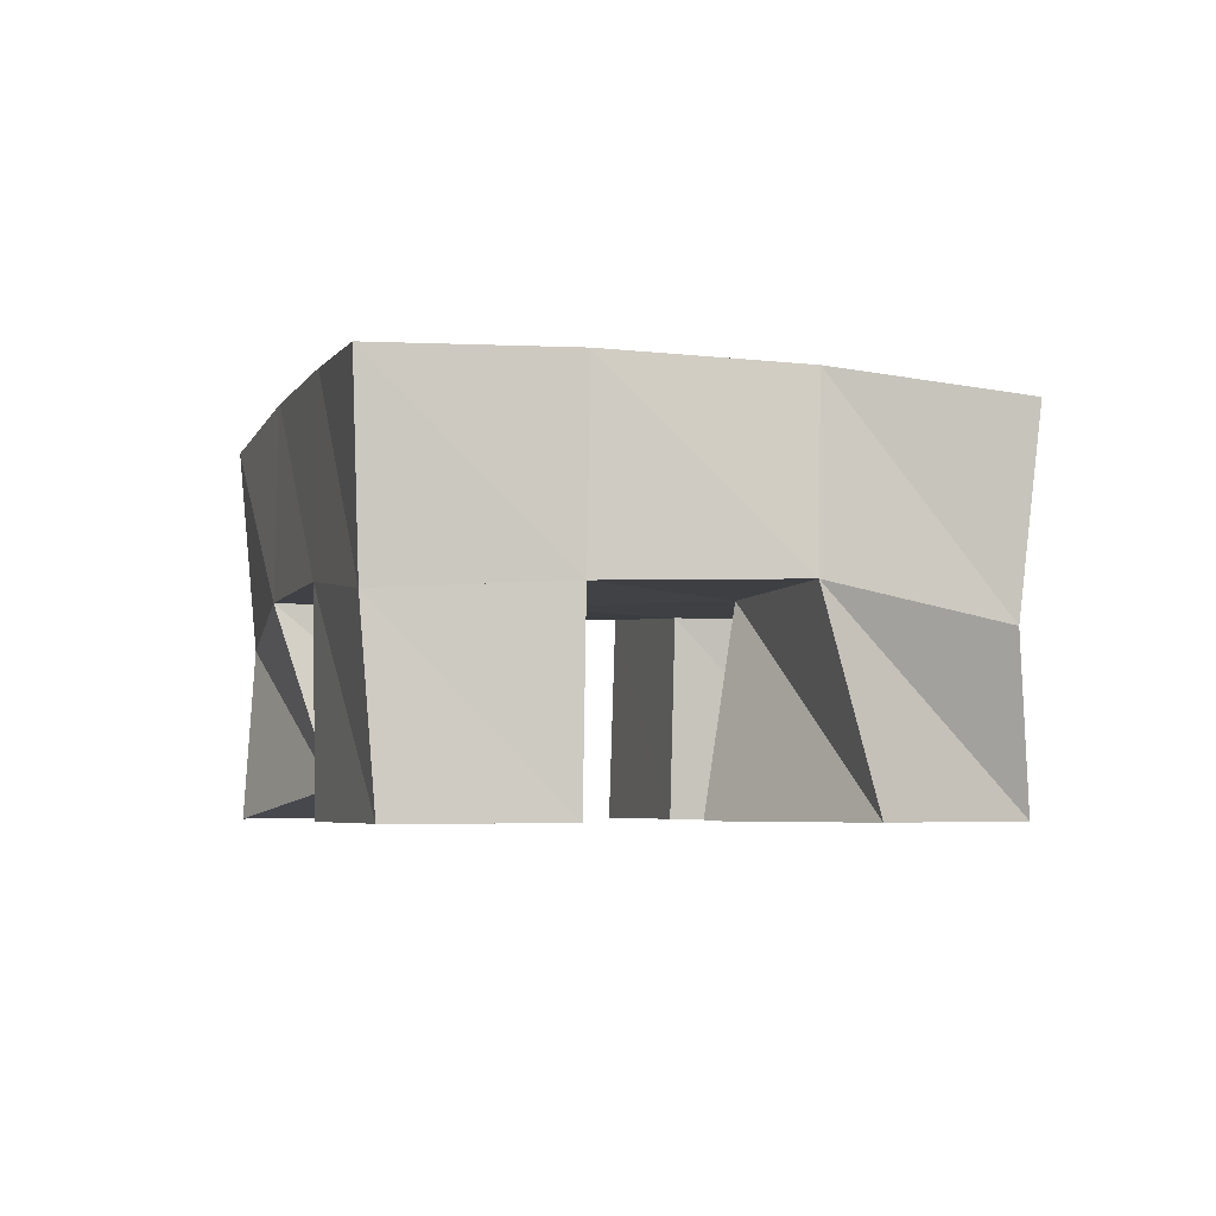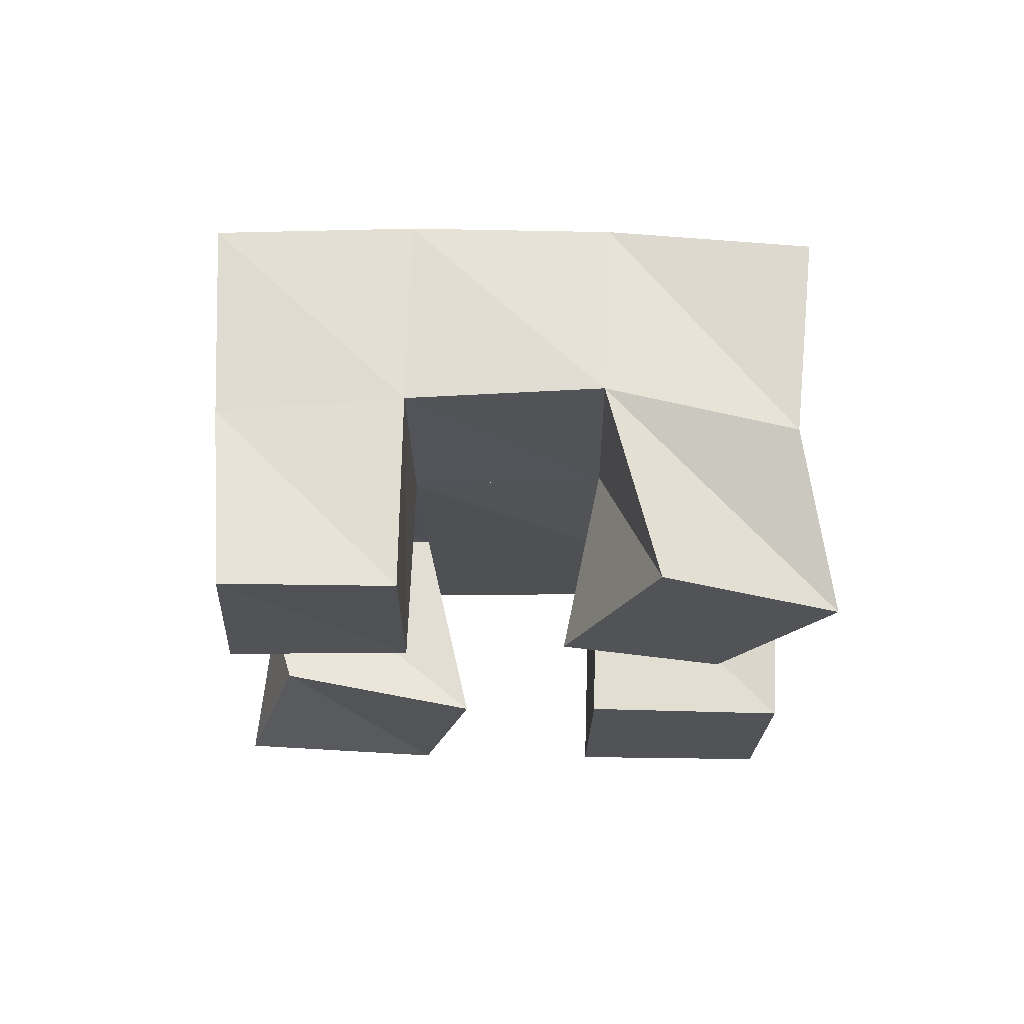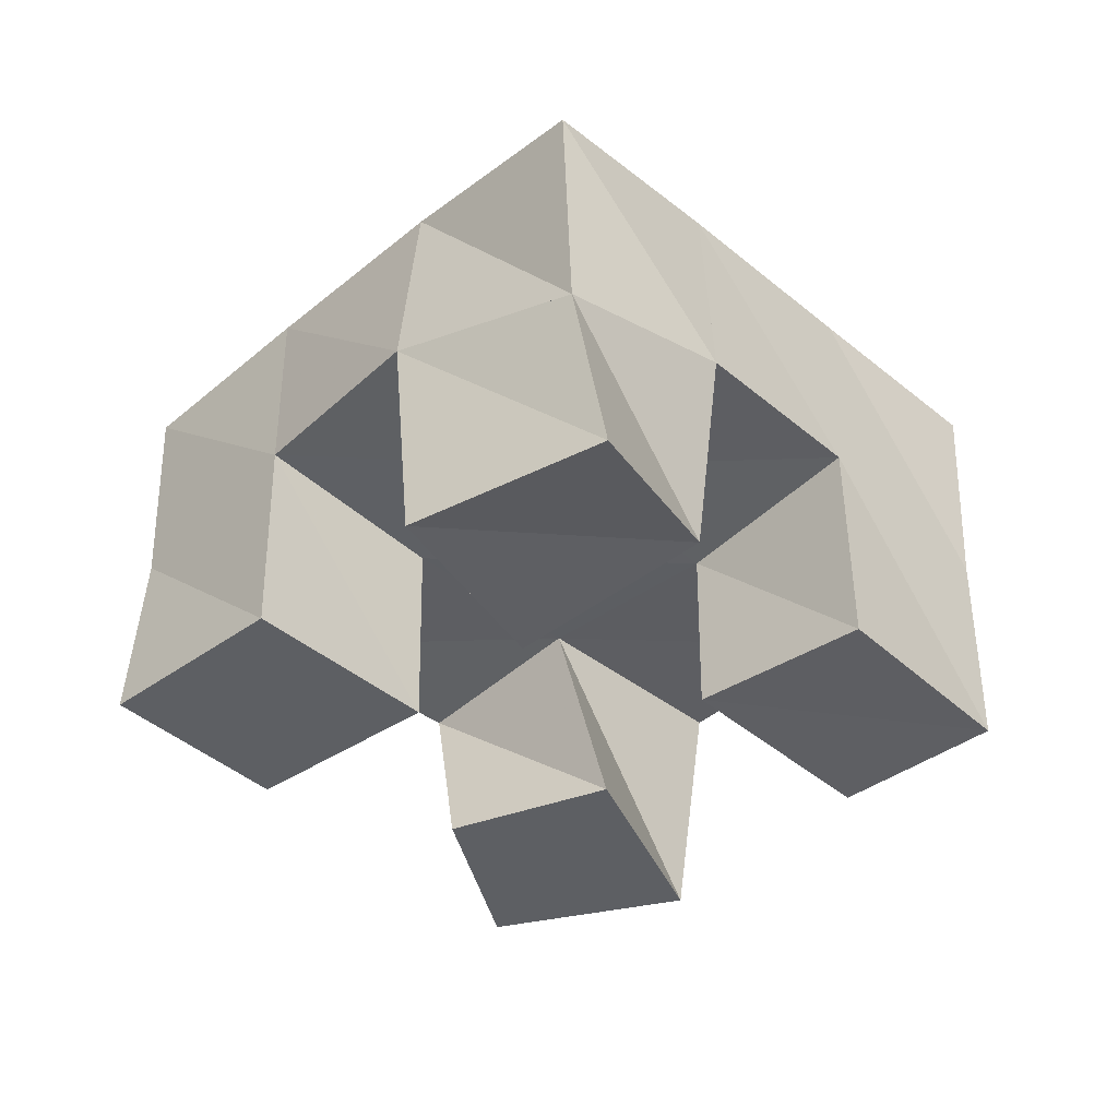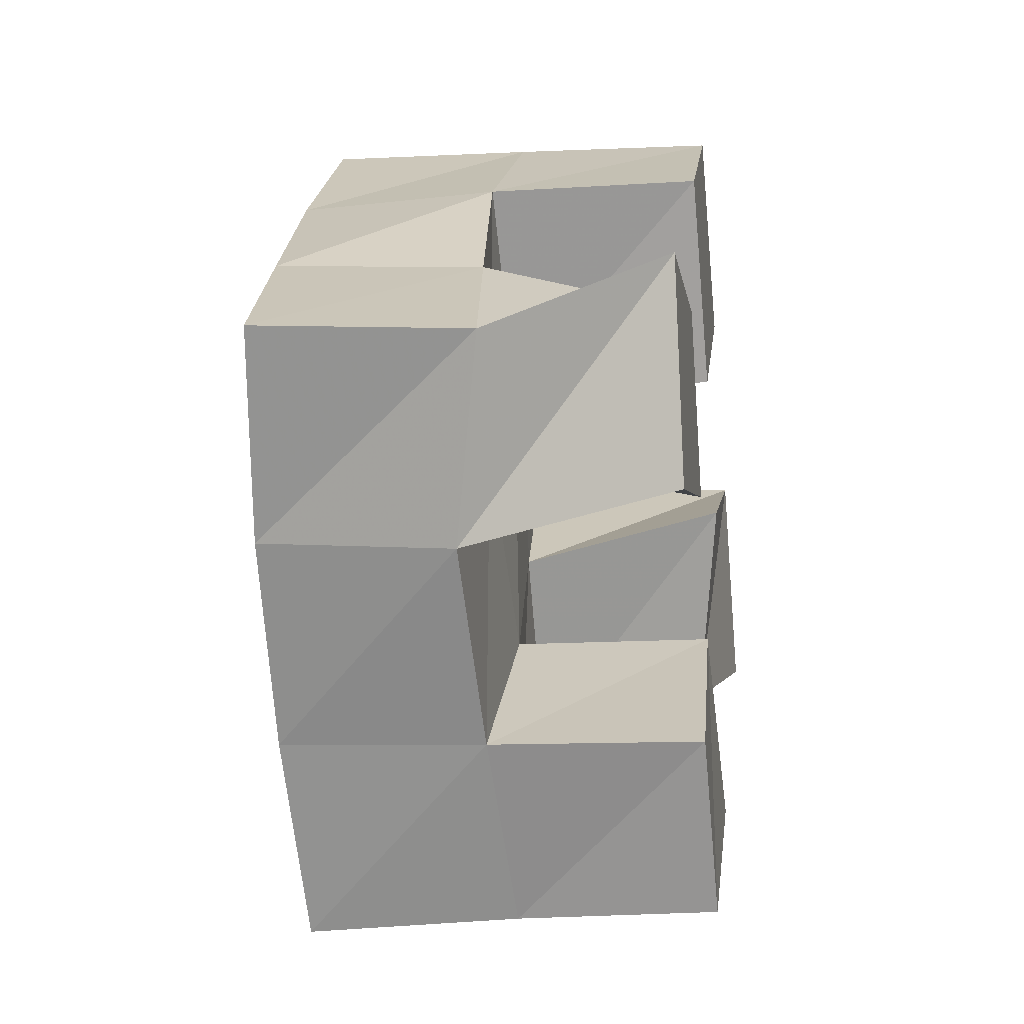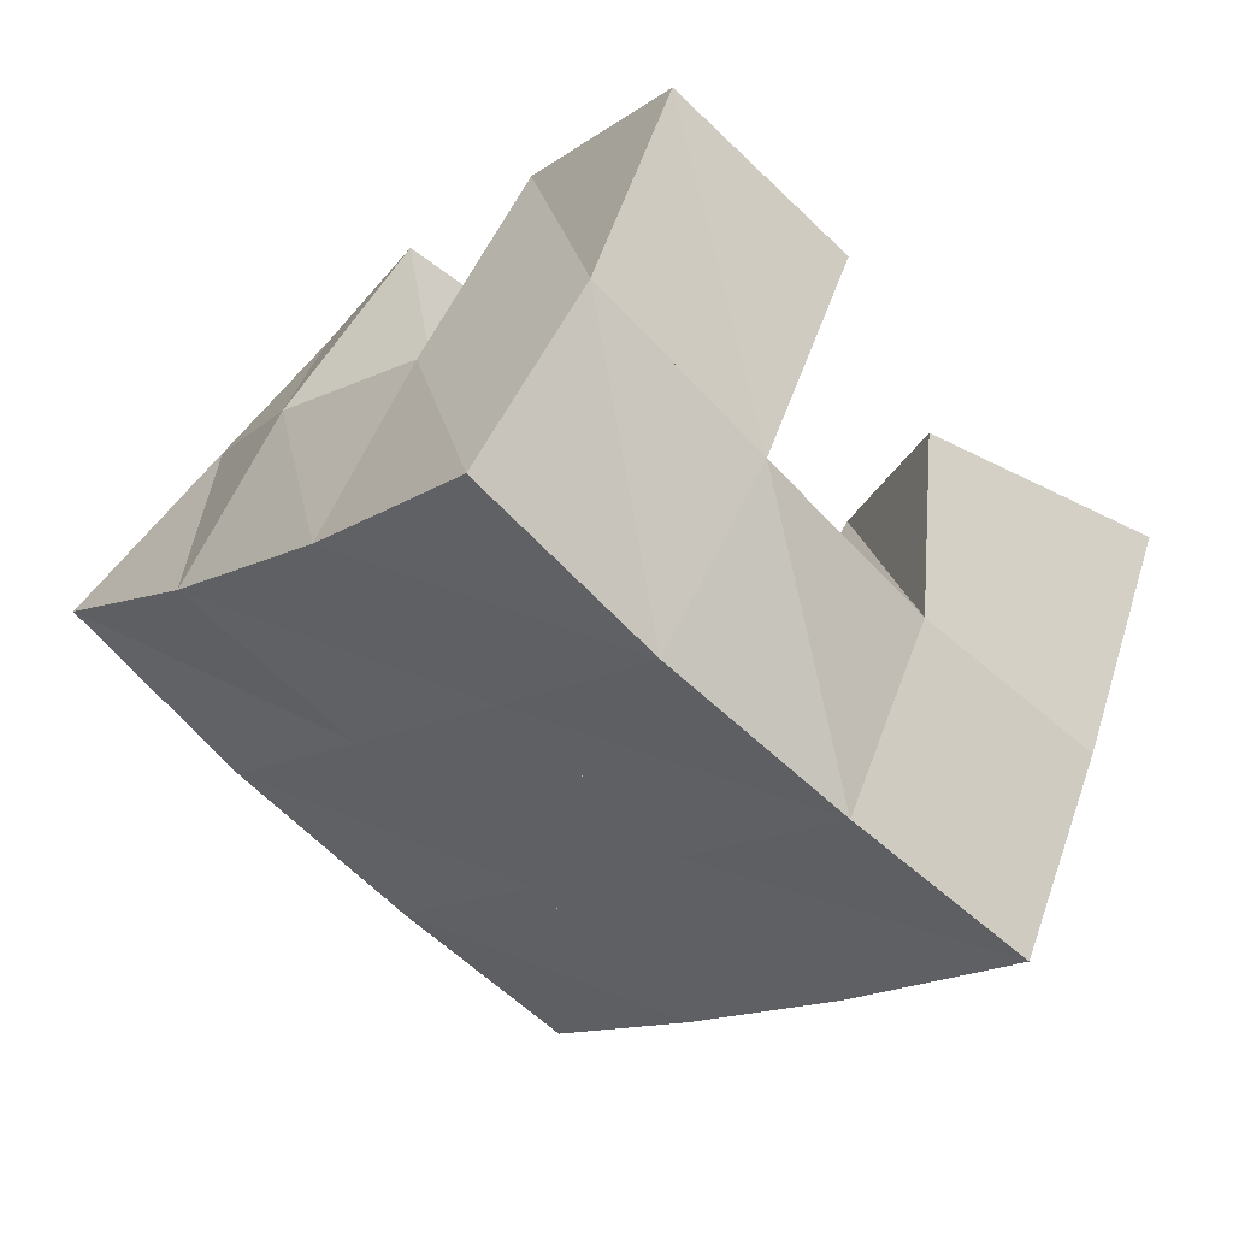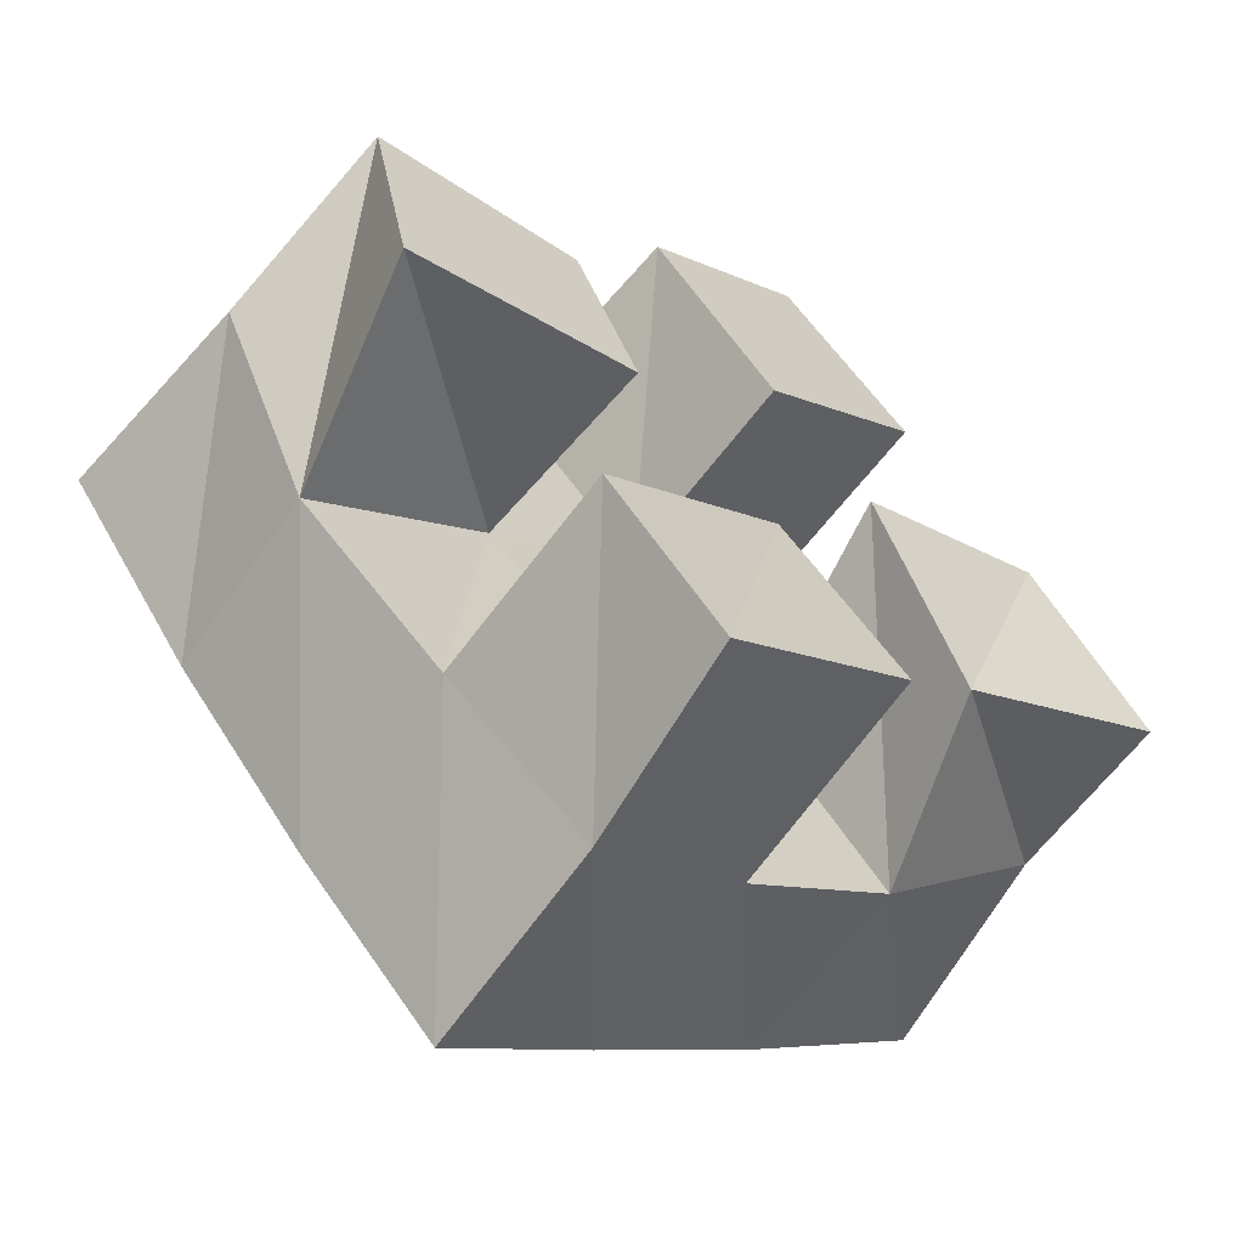
<metadata>
{"format":"obj","ext":"obj","renderer":"f3d","projection":"perspective","resolution":1024,"background":"white","views":[{"elev":-4.2,"azim":-146.8,"up":"+Y"},{"elev":-21.9,"azim":-130.6,"up":"+Y"},{"elev":-40.0,"azim":94.0,"up":"+Y"},{"elev":-19.1,"azim":-81.5,"up":"+Z"},{"elev":56.7,"azim":-154.6,"up":"+Z"},{"elev":-63.9,"azim":-35.8,"up":"+Z"}]}
</metadata>
<code>
v 0.4907 0.1 0.1839
v 0.4848 0.1426 0.166
v 0.5011 0.1 0.1328
v 0.5122 0.1513 0.1255
v 0.5401 0.1 0.1912
v 0.5226 0.1473 0.1981
v 0.5556 0.1 0.15
v 0.5542 0.1507 0.1623
v 0.6154 0.1 0.1666
v 0.623 0.151 0.1579
v 0.6424 0.1075 0.1238
v 0.6558 0.1516 0.1179
v 0.6613 0.1001 0.189
v 0.663 0.1535 0.1931
v 0.6863 0.1 0.1426
v 0.689 0.1427 0.15
v 0.5615 0.1 0.2364
v 0.5566 0.1506 0.2348
v 0.5918 0.1 0.1941
v 0.5909 0.1501 0.1951
v 0.6 0.1 0.2664
v 0.5941 0.1481 0.2652
v 0.6311 0.1 0.2264
v 0.6298 0.1528 0.2275
v 0.5474 0.1 0.08851
v 0.5471 0.1501 0.08949
v 0.5744 0.1 0.05448
v 0.5796 0.1476 0.05498
v 0.59 0.1016 0.1248
v 0.5862 0.1482 0.1244
v 0.6174 0.1 0.08748
v 0.6189 0.153 0.08815
v 0.4795 0.1927 0.1677
v 0.5137 0.1976 0.1294
v 0.5179 0.196 0.1996
v 0.5514 0.1981 0.1619
v 0.5563 0.1985 0.2329
v 0.5897 0.1996 0.1953
v 0.5941 0.198 0.2667
v 0.6267 0.2006 0.2284
v 0.5472 0.1989 0.09123
v 0.5845 0.1992 0.1245
v 0.6236 0.2001 0.1575
v 0.6619 0.1997 0.1892
v 0.5802 0.1978 0.05319
v 0.6171 0.2004 0.08708
v 0.6564 0.1998 0.1203
v 0.6963 0.1942 0.1515
f 1 2 4
f 3 1 4
f 2 6 8
f 4 2 8
f 6 5 7
f 8 6 7
f 5 1 3
f 7 5 3
f 8 7 3
f 4 8 3
f 2 1 5
f 6 2 5
f 9 10 12
f 11 9 12
f 10 14 16
f 12 10 16
f 14 13 15
f 16 14 15
f 13 9 11
f 15 13 11
f 16 15 11
f 12 16 11
f 10 9 13
f 14 10 13
f 17 18 20
f 19 17 20
f 18 22 24
f 20 18 24
f 22 21 23
f 24 22 23
f 21 17 19
f 23 21 19
f 24 23 19
f 20 24 19
f 18 17 21
f 22 18 21
f 25 26 28
f 27 25 28
f 26 30 32
f 28 26 32
f 30 29 31
f 32 30 31
f 29 25 27
f 31 29 27
f 32 31 27
f 28 32 27
f 26 25 29
f 30 26 29
f 2 33 34
f 4 2 34
f 33 35 36
f 34 33 36
f 35 6 8
f 36 35 8
f 6 2 4
f 8 6 4
f 36 8 4
f 34 36 4
f 33 2 6
f 35 33 6
f 6 35 36
f 8 6 36
f 35 37 38
f 36 35 38
f 37 18 20
f 38 37 20
f 18 6 8
f 20 18 8
f 38 20 8
f 36 38 8
f 35 6 18
f 37 35 18
f 18 37 38
f 20 18 38
f 37 39 40
f 38 37 40
f 39 22 24
f 40 39 24
f 22 18 20
f 24 22 20
f 40 24 20
f 38 40 20
f 37 18 22
f 39 37 22
f 4 34 41
f 26 4 41
f 34 36 42
f 41 34 42
f 36 8 30
f 42 36 30
f 8 4 26
f 30 8 26
f 42 30 26
f 41 42 26
f 34 4 8
f 36 34 8
f 8 36 42
f 30 8 42
f 36 38 43
f 42 36 43
f 38 20 10
f 43 38 10
f 20 8 30
f 10 20 30
f 43 10 30
f 42 43 30
f 36 8 20
f 38 36 20
f 20 38 43
f 10 20 43
f 38 40 44
f 43 38 44
f 40 24 14
f 44 40 14
f 24 20 10
f 14 24 10
f 44 14 10
f 43 44 10
f 38 20 24
f 40 38 24
f 26 41 45
f 28 26 45
f 41 42 46
f 45 41 46
f 42 30 32
f 46 42 32
f 30 26 28
f 32 30 28
f 46 32 28
f 45 46 28
f 41 26 30
f 42 41 30
f 30 42 46
f 32 30 46
f 42 43 47
f 46 42 47
f 43 10 12
f 47 43 12
f 10 30 32
f 12 10 32
f 47 12 32
f 46 47 32
f 42 30 10
f 43 42 10
f 10 43 47
f 12 10 47
f 43 44 48
f 47 43 48
f 44 14 16
f 48 44 16
f 14 10 12
f 16 14 12
f 48 16 12
f 47 48 12
f 43 10 14
f 44 43 14

</code>
